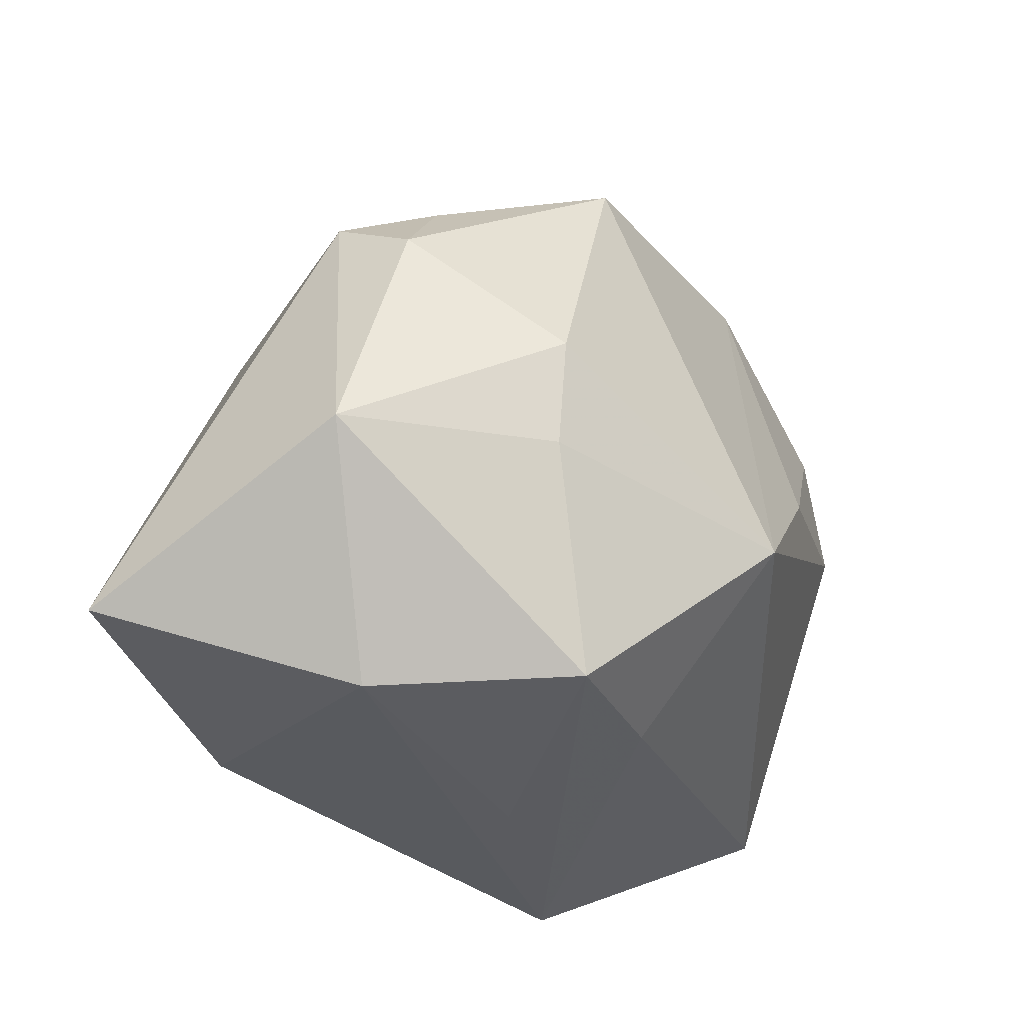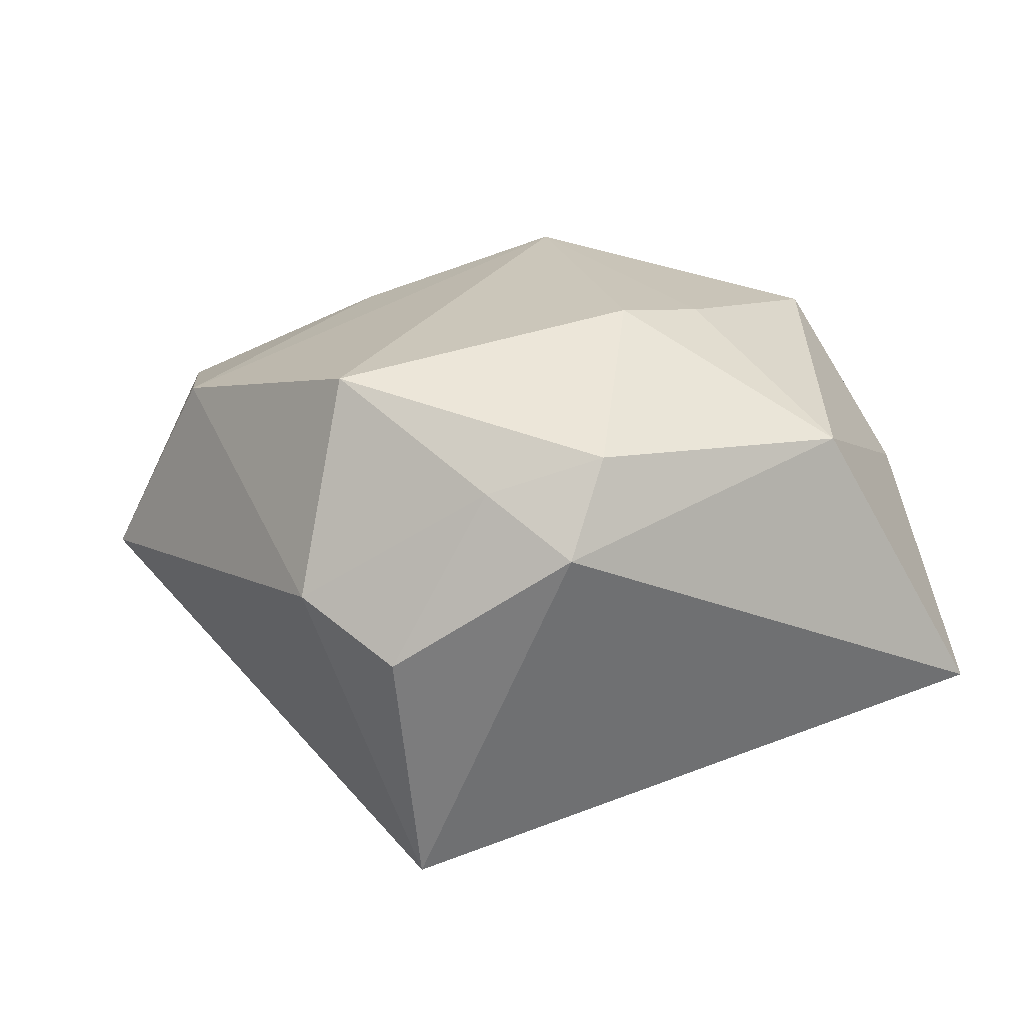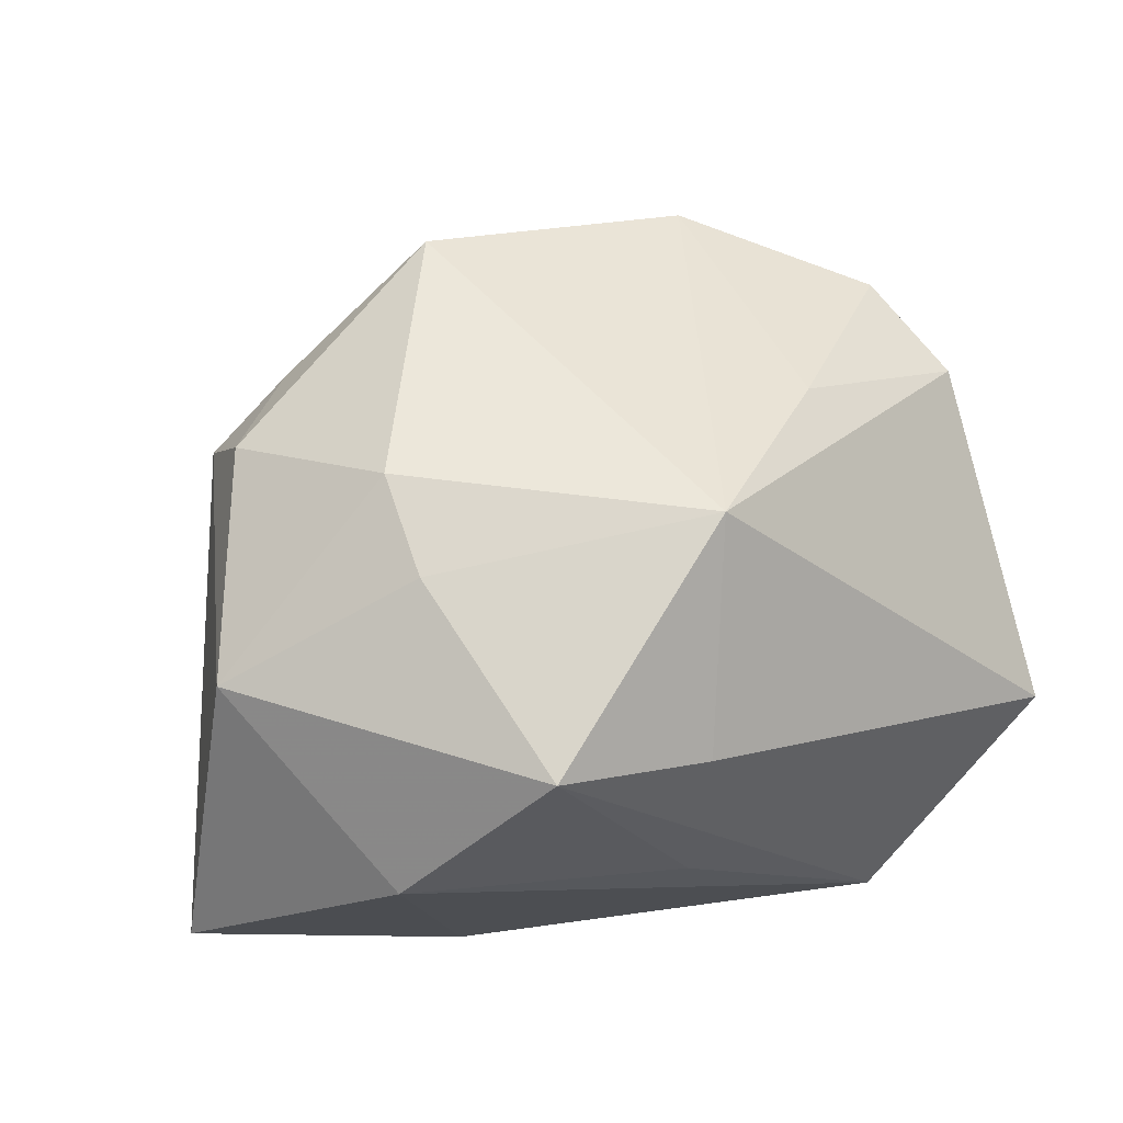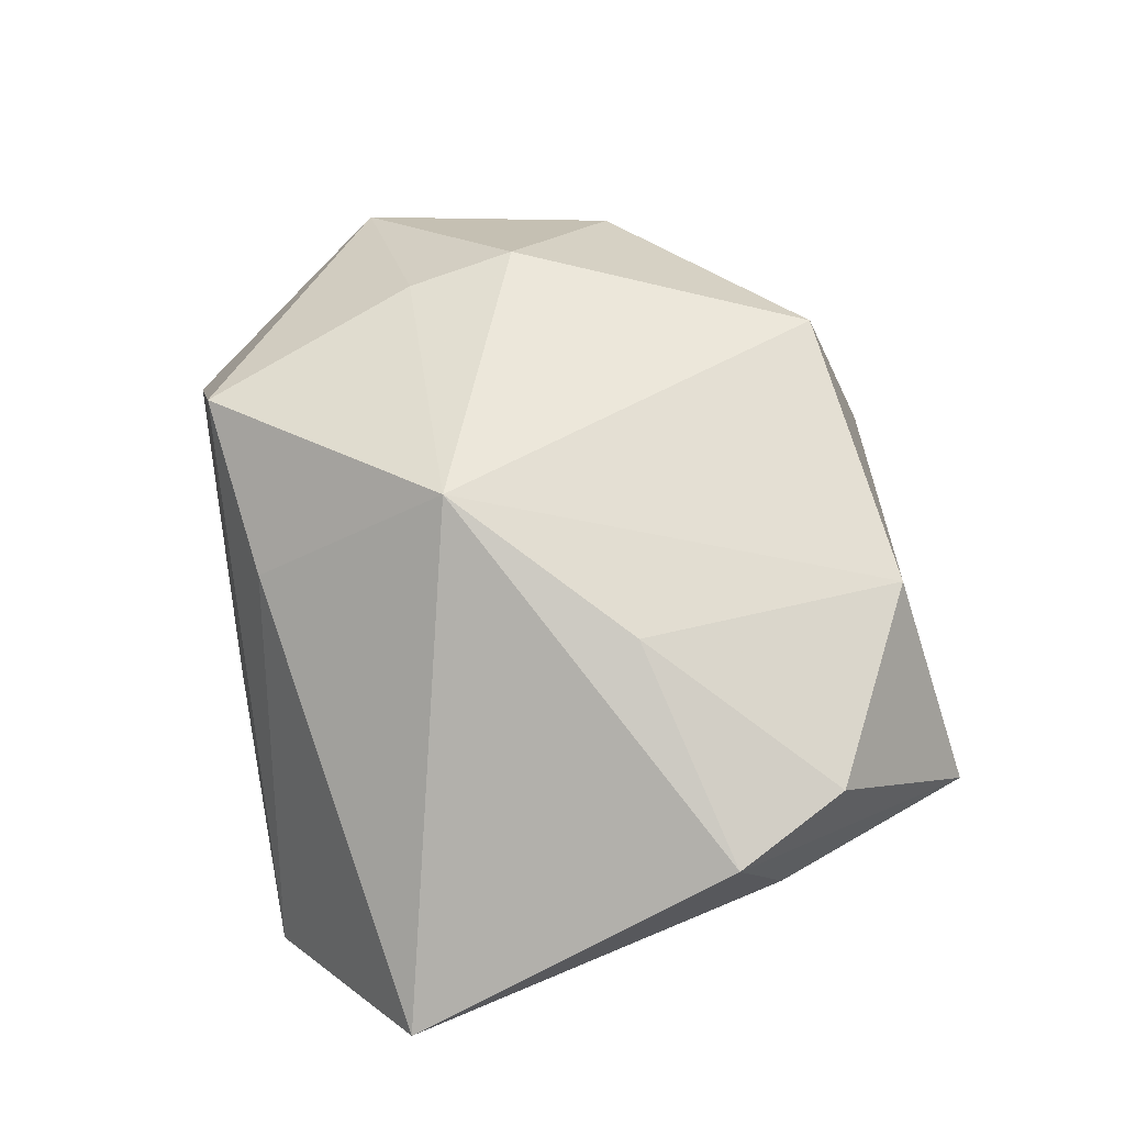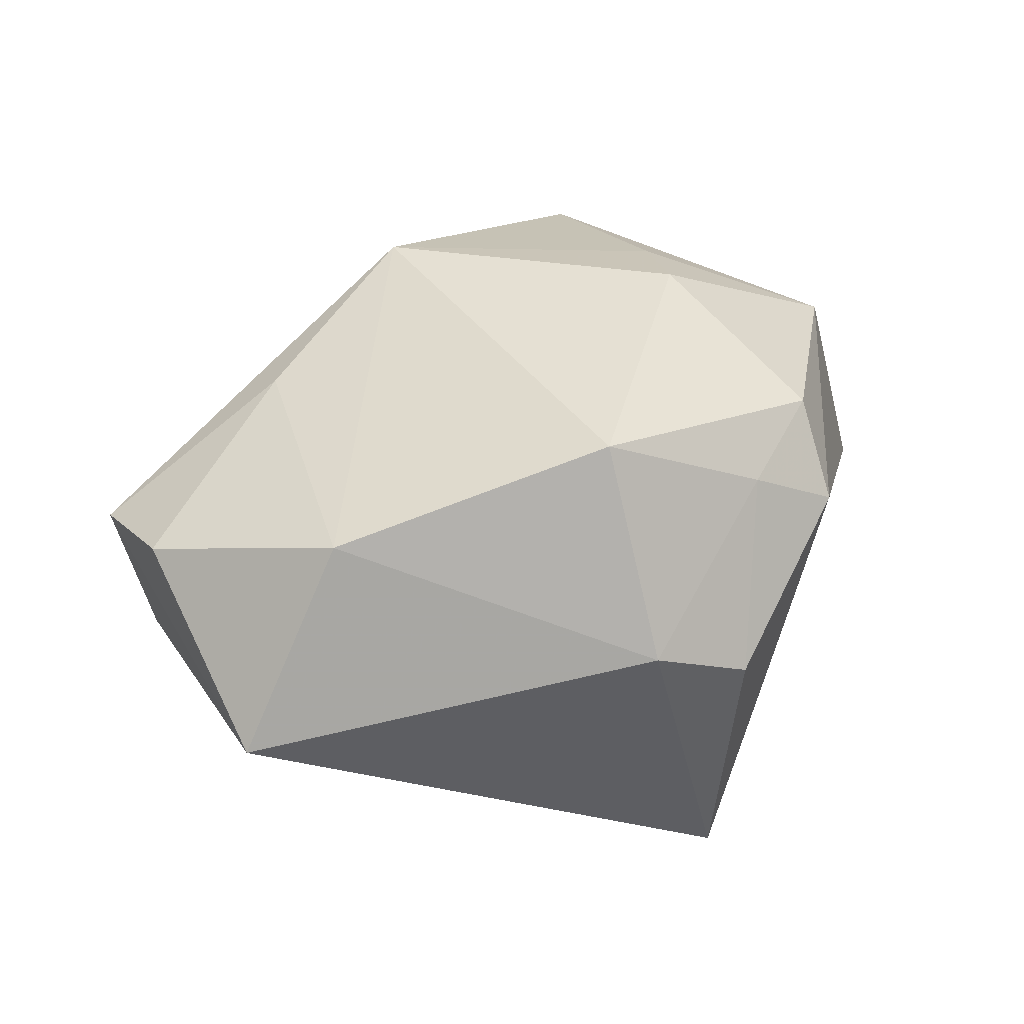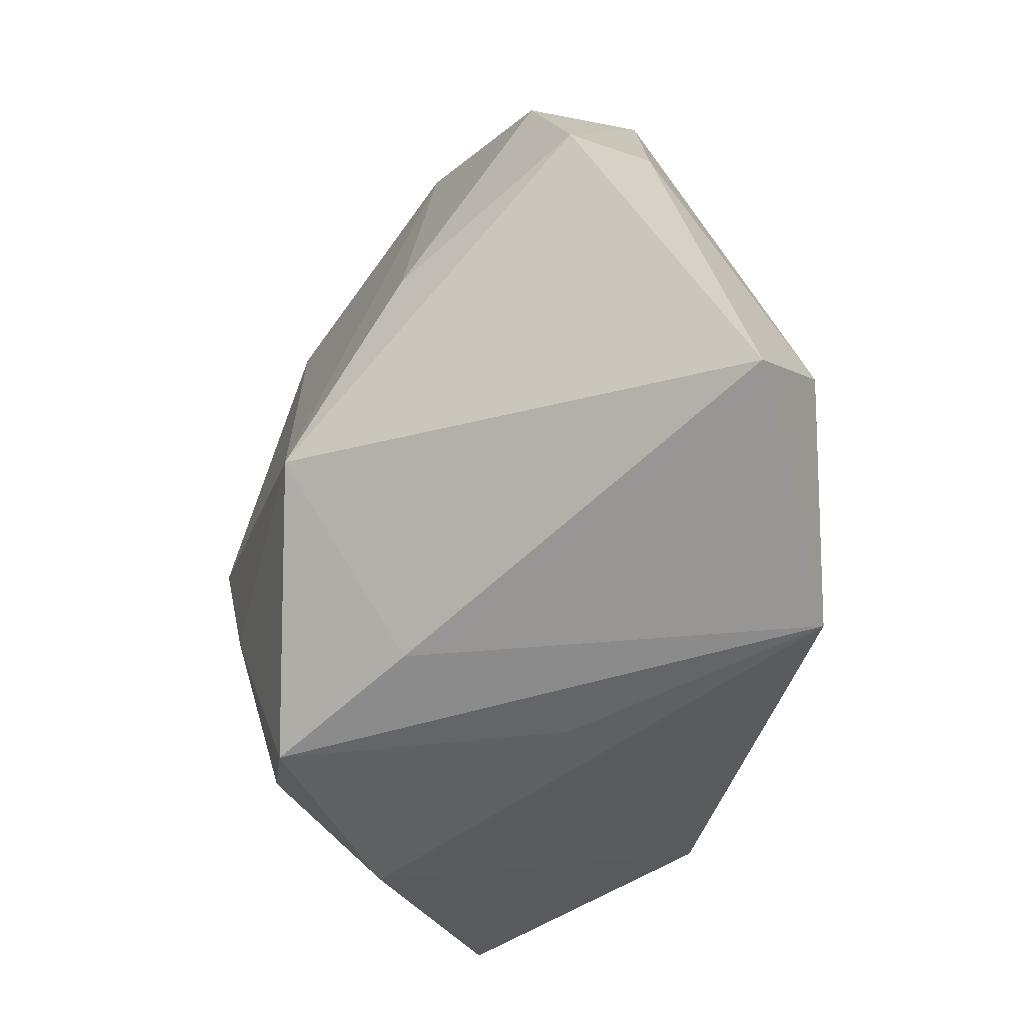
<metadata>
{"format":"obj","ext":"obj","renderer":"f3d","projection":"perspective","resolution":1024,"background":"white","views":[{"elev":-33.4,"azim":-40.9,"up":"+Y"},{"elev":22.9,"azim":-125.8,"up":"+Z"},{"elev":61.2,"azim":-15.2,"up":"+Z"},{"elev":50.8,"azim":78.8,"up":"+Z"},{"elev":31.9,"azim":174.1,"up":"+Z"},{"elev":-47.1,"azim":73.3,"up":"+Y"}]}
</metadata>
<code>
v -0.01674 -0.009847 0.02767
v 0.03043 0.03665 -0.004005
v -0.02361 0.02244 0.01634
v 0.02715 -0.004118 -0.02058
v -0.007119 -0.02127 -0.02685
v -0.02134 0.03235 -0.0006523
v 0.03824 -0.01242 -0.01772
v 0.04556 -0.02122 -0.0087
v 0.0206 0.03127 0.01653
v 0.02475 -0.03192 -0.02195
v -0.01128 0.03665 0.004398
v -0.01885 -0.02549 -0.02456
v -0.00695 0.02877 0.02499
v -0.01751 0.000578 0.02972
v -0.01943 0.02807 -0.02685
v -0.03706 -0.01135 0.01887
v -0.0302 0.01299 0.02019
v 0.03912 0.02099 0.01105
v 0.03999 0.01565 -0.001544
v 0.0243 0.01599 -0.01555
v 0.04429 0.009911 0.008633
v 0.02579 0.004308 0.02101
v -0.04567 -0.02391 -0.008225
v -0.03247 0.01855 0.01128
v 0.006148 -0.02888 0.01433
v 0.003675 -0.03206 -0.003395
v 0.01572 -0.01991 -0.02685
v 0.01196 -0.01121 0.02894
v -0.02506 -0.03182 0.008617
v -0.009536 -0.03117 0.02314
f 12 23 15
f 15 23 24
f 29 12 10
f 23 12 29
f 15 4 27
f 25 30 10
f 10 8 25
f 28 30 25
f 25 8 28
f 15 2 20
f 20 4 15
f 7 20 2
f 4 20 7
f 7 8 10
f 10 27 7
f 7 27 4
f 10 30 26
f 26 29 10
f 30 29 26
f 16 29 30
f 23 29 16
f 16 24 23
f 17 24 16
f 10 12 5
f 5 27 10
f 5 12 15
f 15 27 5
f 28 8 21
f 21 22 28
f 1 16 30
f 1 30 28
f 2 21 19
f 19 21 8
f 19 7 2
f 8 7 19
f 22 21 18
f 18 21 2
f 3 24 17
f 17 13 3
f 9 13 28
f 28 22 9
f 22 18 9
f 9 18 2
f 14 13 17
f 17 16 14
f 16 1 14
f 28 13 14
f 14 1 28
f 11 3 13
f 11 2 15
f 11 9 2
f 13 9 11
f 24 3 6
f 3 11 6
f 15 24 6
f 6 11 15

</code>
